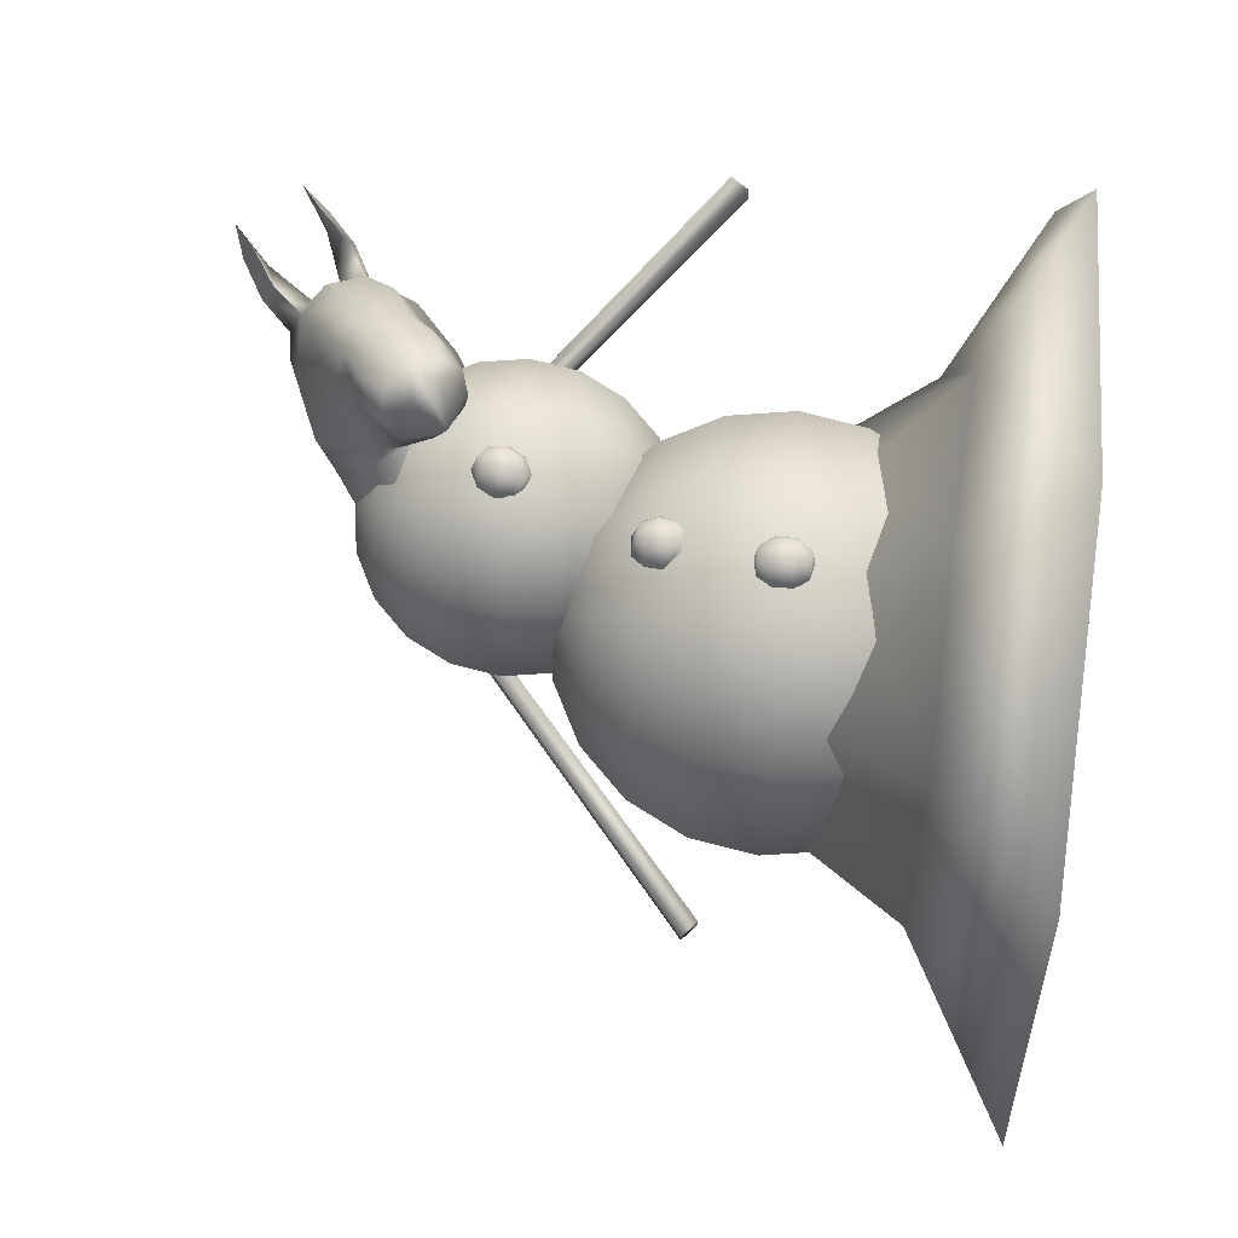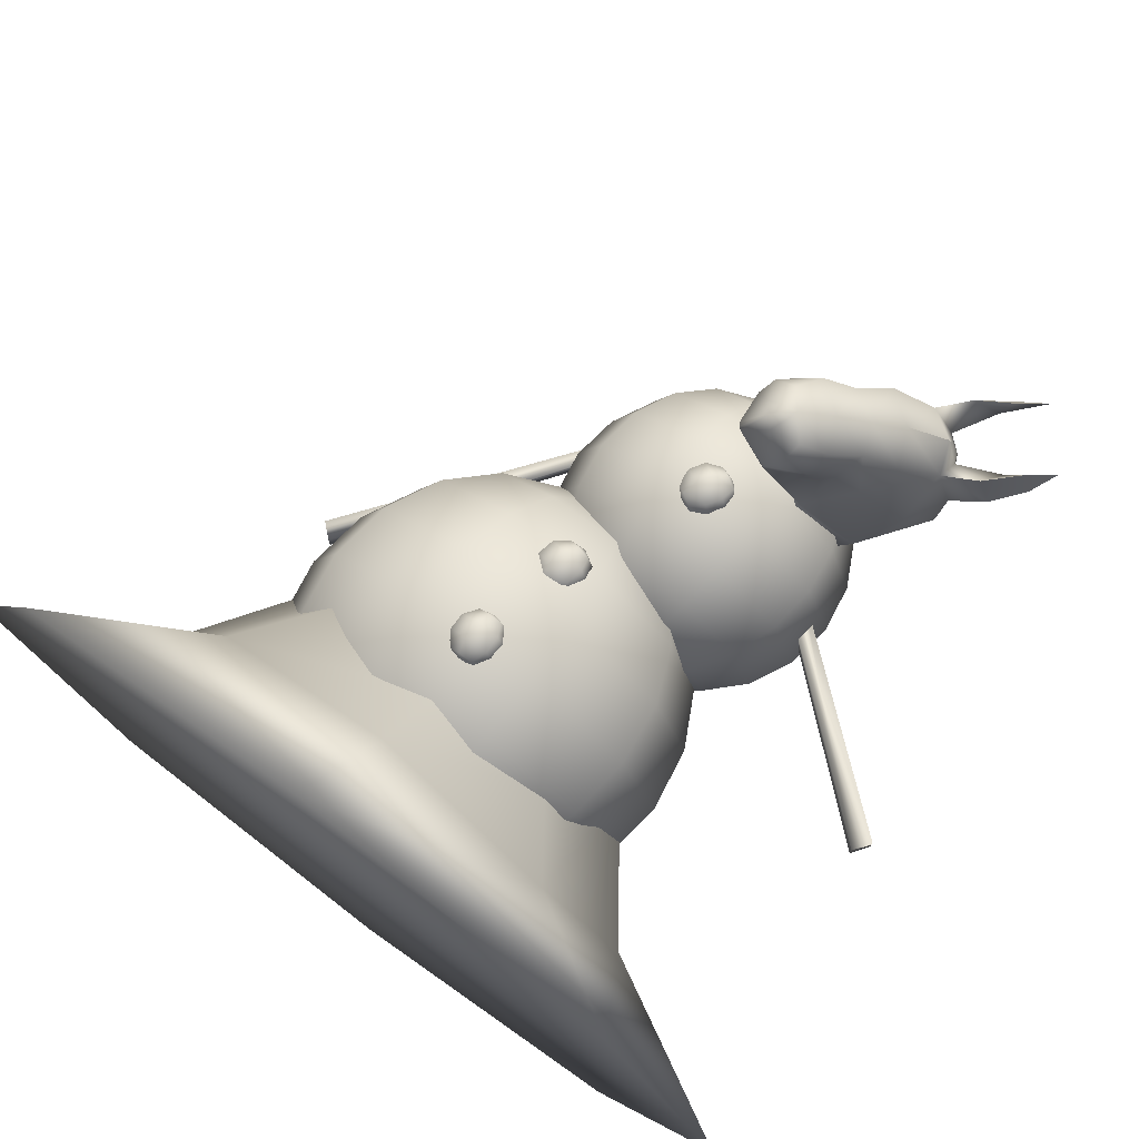
<metadata>
{"format":"obj","ext":"obj","renderer":"f3d","projection":"perspective","resolution":1024,"background":"white","views":[{"elev":71.8,"azim":-84.6,"up":"+Z"},{"elev":75.8,"azim":36.5,"up":"+Z"}]}
</metadata>
<code>
g default
v -4.806 4.567 -2.726
v 7.694 4.832 2.195
v -5.113 4.842 -2.726
v 7.928 5.171 2.195
v -5.113 4.842 -3.138
v 7.928 5.171 1.783
v -4.806 4.567 -3.138
v 7.694 4.832 1.783
v 1.914 8.525 0.206
v 1.914 8.525 -0.206
v 1.914 8.937 -0.206
v 1.914 8.937 0.206
v -0.9285 8.525 0.206
v -0.9285 8.525 -0.206
v -0.9285 8.937 -0.206
v -0.9285 8.937 0.206
v 3.809 8.525 0.206
v 3.809 8.937 0.206
v 3.809 8.937 -0.206
v 3.809 8.525 -0.206
g pCube1
f 12 9 17 18
f 11 12 18 19
f 10 11 19 20
f 9 10 20 17
f 2 8 6 4
f 7 1 3 5
f 13 14 10 9
f 14 15 11 10
f 15 16 12 11
f 16 13 9 12
f 7 14 13 1
f 5 15 14 7
f 3 16 15 5
f 1 13 16 3
f 18 17 2 4
f 19 18 4 6
f 20 19 6 8
f 17 20 8 2
g default
v 0.9012 8.292 1.201
v 1.643 8.59 -1.271
v 1.933 7.868 0.1832
v 4.966 11.46 3.024
v 5.302 11.47 1.951
v 4.345 10.8 4.003
v 3.115 9.591 2.453
v 4.297 9.822 1.476
v 4.55 10.64 0.5957
v 2.342 9.281 4.306
v 2.722 9.792 5.078
v 2.344 9.444 3.542
v 3.25 9.994 4.93
v 5.27 11.2 1.299
v 4.844 10.56 2.289
v 3.957 10.23 3.267
v 3.143 9.638 4.358
v 2.62 9.383 4.716
v 2.928 9.484 2.188
v 3.757 9.44 1.054
v 3.712 10.06 0.05478
v 5.019 11.97 2.522
v 6.459 12.38 2.45
v 6.731 12.83 2.846
v 6.194 12.4 2.951
v 5.934 11.83 2.194
v 5.921 12.3 2.68
v 5.632 11.83 2.989
v 2.618 9.539 3.011
v 3.47 10.02 3.826
v 3.714 10.47 4.478
v 2.319 9.343 3.949
v 2.149 9.681 5.171
v 1.636 9.518 4.552
v 1.802 9.605 3.992
v 2.041 9.75 3.538
v 2.312 9.918 3.022
v 1.223 9.291 -1.706
v 0.5399 8.739 1.426
v 4.719 12.12 3.078
v 4.94 12.29 2.008
v 4.014 11.55 4.057
v 2.489 10.31 2.497
v 4.069 11.59 0.501
v 1.577 9.578 4.552
v 2.358 10.21 5.273
v 1.931 9.863 3.537
v 2.945 10.68 4.981
v 4.84 12.21 1.235
v 2.349 10.2 2.231
v 3.138 10.84 -0.2221
v 4.924 12.28 2.193
v 4.789 12.17 2.88
v 2.188 10.07 3.027
v 3.46 11.1 4.528
v 1.958 9.885 5.211
v 1.718 9.692 4.004
v 0.1786 9.186 1.201
v 0.6253 9.85 -1.271
v -0.01929 10.28 0.1832
v 4.129 12.5 3.024
v 4.211 12.82 1.951
v 3.355 12.03 4.003
v 1.914 11.08 2.453
v 2.387 12.19 1.476
v 3.24 12.26 0.5957
v 1.448 10.39 4.306
v 2.027 10.65 5.078
v 1.608 10.35 3.542
v 2.336 11.13 4.93
v 3.94 12.85 1.299
v 3.225 12.57 2.289
v 2.719 11.77 3.267
v 1.965 11.1 4.358
v 1.606 10.64 4.716
v 1.77 10.92 2.188
v 1.901 11.74 1.054
v 2.515 11.58 0.05505
v 4.637 12.44 2.522
v 5.338 13.76 2.45
v 5.842 13.93 2.846
v 5.304 13.5 2.951
v 4.691 13.36 2.194
v 5.155 13.25 2.68
v 4.632 13.07 2.989
v 1.759 10.6 3.011
v 2.403 11.34 3.826
v 2.903 11.48 4.478
v 1.504 10.35 3.949
v 1.799 10.12 5.171
v 1.531 9.647 4.552
v 1.651 9.792 3.992
v 1.843 9.995 3.538
v 2.065 10.22 3.022
v 3.022 9.538 2.321
v 4.028 9.632 1.266
v 4.141 10.36 0.3266
v 3.871 11.43 -0.3304
v 2.879 11.92 0.3266
v 2.145 11.96 1.266
v 1.842 11 2.321
v 2.42 10.26 2.365
v 3.325 9.068 0.848
v 3.235 9.723 -0.1879
v 2.9 10.65 -0.8983
v 2.068 11.17 -0.1879
v 1.447 11.39 0.848
v 1.393 10.51 1.954
v 1.921 9.855 2.041
v 2.448 9.202 1.954
v 2.874 8.679 0.6326
v 2.719 9.356 -0.442
v 2.211 10.09 -0.7953
v 1.601 10.74 -0.442
v 0.9715 11.03 0.6326
v 0.9997 10.08 1.71
v 1.473 9.494 1.842
v 1.947 8.907 1.71
v 2.423 8.29 0.4169
v 2.203 8.988 -0.8279
v 1.846 9.794 -1.759
v 1.132 10.31 -0.7513
v 0.496 10.67 0.4169
v 0.6056 9.651 1.466
v 1.025 9.132 1.642
v 1.445 8.612 1.466
v 4.75 12.14 0.4263
v 5.059 11.04 0.9731
v 3.738 12.67 0.9731
v 2.496 5.616 -0.5485
v 2.029 5.616 -0.8875
v 1.452 5.616 -0.8875
v 0.9857 5.616 -0.5485
v 0.8074 5.616 0
v 0.9857 5.616 0.5485
v 1.452 5.616 0.8875
v 2.029 5.616 0.8875
v 2.496 5.616 0.5485
v 2.674 5.616 -0
v 3.177 6.045 -1.043
v 2.289 6.045 -1.688
v 1.192 6.045 -1.688
v 0.3046 6.045 -1.043
v -0.03444 6.045 0
v 0.3046 6.045 1.043
v 1.192 6.045 1.688
v 2.289 6.045 1.688
v 3.177 6.045 1.043
v 3.516 6.045 -0
v 3.717 6.713 -1.436
v 2.496 6.713 -2.324
v 0.9857 6.713 -2.324
v -0.2359 6.713 -1.436
v -0.7025 6.713 0
v -0.2359 6.713 1.436
v 0.9857 6.713 2.324
v 2.496 6.713 2.324
v 3.717 6.713 1.436
v 4.184 6.713 -0
v 4.064 7.555 -1.688
v 2.628 7.555 -2.732
v 0.8531 7.555 -2.732
v -0.583 7.555 -1.688
v -1.131 7.555 0
v -0.583 7.555 1.688
v 0.8531 7.555 2.732
v 2.628 7.555 2.732
v 4.064 7.555 1.688
v 4.613 7.555 -0
v 4.184 8.488 -1.775
v 2.674 8.488 -2.872
v 0.8074 8.488 -2.872
v -0.7025 8.488 -1.775
v -1.279 8.488 0
v -0.7025 8.488 1.775
v 0.8074 8.488 2.872
v 2.674 8.488 2.872
v 4.184 8.488 1.775
v 4.761 8.488 -0
v 4.064 9.421 -1.688
v 2.628 9.421 -2.732
v 0.8531 9.421 -2.732
v -0.583 9.421 -1.688
v -1.131 9.421 0
v -0.583 9.421 1.688
v 0.8531 9.421 2.732
v 2.628 9.421 2.732
v 4.064 9.421 1.688
v 4.613 9.421 -0
v 3.717 10.26 -1.436
v 2.496 10.26 -2.324
v 0.9857 10.26 -2.324
v -0.2359 10.26 -1.436
v -0.7025 10.26 0
v -0.2359 10.26 1.436
v 0.9857 10.26 2.324
v 2.496 10.26 2.324
v 3.717 10.26 1.436
v 4.184 10.26 -0
v 3.177 10.93 -1.043
v 2.289 10.93 -1.688
v 1.192 10.93 -1.688
v 0.3046 10.93 -1.043
v -0.03444 10.93 0
v 0.3046 10.93 1.043
v 1.192 10.93 1.688
v 2.289 10.93 1.688
v 3.177 10.93 1.043
v 3.516 10.93 -0
v 2.496 11.36 -0.5485
v 2.029 11.36 -0.8875
v 1.452 11.36 -0.8875
v 0.9857 11.36 -0.5485
v 0.8074 11.36 0
v 0.9857 11.36 0.5485
v 1.452 11.36 0.8875
v 2.029 11.36 0.8875
v 2.496 11.36 0.5485
v 2.674 11.36 -0
v 1.741 5.468 -0
v 1.741 11.51 -0
v 1.037 -0.3442 -0.7538
v 0.3963 -0.3442 -1.22
v -0.3963 -0.3442 -1.22
v -1.037 -0.3442 -0.7538
v -1.282 -0.3442 0
v -1.037 -0.3442 0.7538
v -0.3963 -0.3442 1.22
v 0.3963 -0.3442 1.22
v 1.037 -0.3442 0.7538
v 1.282 -0.3442 0
v 1.973 0.2452 -1.434
v 0.7538 0.2452 -2.32
v -0.7538 0.2452 -2.32
v -1.973 0.2452 -1.434
v -2.439 0.2452 0
v -1.973 0.2452 1.434
v -0.7538 0.2452 2.32
v 0.7538 0.2452 2.32
v 1.973 0.2452 1.434
v 2.439 0.2452 0
v 2.716 1.163 -1.973
v 1.037 1.163 -3.193
v -1.037 1.163 -3.193
v -2.716 1.163 -1.973
v -3.357 1.163 0
v -2.716 1.163 1.973
v -1.037 1.163 3.193
v 1.037 1.163 3.193
v 2.716 1.163 1.973
v 3.357 1.163 0
v 3.193 2.32 -2.32
v 1.22 2.32 -3.754
v -1.22 2.32 -3.754
v -3.193 2.32 -2.32
v -3.947 2.32 0
v -3.193 2.32 2.32
v -1.22 2.32 3.754
v 1.22 2.32 3.754
v 3.193 2.32 2.32
v 3.947 2.32 0
v 3.357 3.602 -2.439
v 1.282 3.602 -3.947
v -1.282 3.602 -3.947
v -3.357 3.602 -2.439
v -4.15 3.602 0
v -3.357 3.602 2.439
v -1.282 3.602 3.947
v 1.282 3.602 3.947
v 3.357 3.602 2.439
v 4.15 3.602 0
v 3.193 4.885 -2.32
v 1.22 4.885 -3.754
v -1.22 4.885 -3.754
v -3.193 4.885 -2.32
v -3.947 4.885 0
v -3.193 4.885 2.32
v -1.22 4.885 3.754
v 1.22 4.885 3.754
v 3.193 4.885 2.32
v 3.947 4.885 0
v 2.716 6.042 -1.973
v 1.037 6.042 -3.193
v -1.037 6.042 -3.193
v -2.716 6.042 -1.973
v -3.357 6.042 0
v -2.716 6.042 1.973
v -1.037 6.042 3.193
v 1.037 6.042 3.193
v 2.716 6.042 1.973
v 3.357 6.042 0
v 1.973 6.96 -1.434
v 0.7538 6.96 -2.32
v -0.7538 6.96 -2.32
v -1.973 6.96 -1.434
v -2.439 6.96 0
v -1.973 6.96 1.434
v -0.7538 6.96 2.32
v 0.7538 6.96 2.32
v 1.973 6.96 1.434
v 2.439 6.96 0
v 1.037 7.549 -0.7538
v 0.3963 7.549 -1.22
v -0.3963 7.549 -1.22
v -1.037 7.549 -0.7538
v -1.282 7.549 0
v -1.037 7.549 0.7538
v -0.3963 7.549 1.22
v 0.3963 7.549 1.22
v 1.037 7.549 0.7538
v 1.282 7.549 0
v 0 -0.5473 0
v 0 7.752 0
v 6.266 -0.9815 -6.266
v -0 -0.9815 -8.862
v -6.266 -0.9815 -6.266
v -8.862 -0.9815 -0
v -6.266 -0.9815 6.266
v -0 -0.9815 8.862
v 6.266 -0.9815 6.266
v 8.862 -0.9815 -0
v 3.686 0.9815 -3.555
v 0 0.9815 -5.178
v -3.686 0.9815 -3.555
v -5.213 0.9815 0.1318
v -3.686 0.9815 3.818
v 0 0.9815 5.345
v 3.686 0.6777 4.078
v 5.213 0.9815 0.1318
v 0 -0.9815 0
v 2.522 3.018 -2.522
v 0 2.556 -3.567
v -0 3.146 -0
v -2.522 3.018 -2.522
v -3.567 3.377 0
v -2.522 3.018 2.522
v 0 2.396 3.567
v 2.522 2.299 2.522
v 3.567 3.284 0
g pasted__pCube1group2
f 42 73 60 24
f 24 60 62 26
f 28 29 148
f 29 64 147 148
f 53 54 30 38
f 27 28 35 36
f 115 116 28 27
f 116 117 29 28
f 117 118 64 29
f 55 56 32 52
f 32 37 52
f 33 68 66 31
f 56 57 49 32
f 49 50 37 32
f 51 75 68 33
f 34 69 61 25
f 35 34 25 24
f 36 35 24 26
f 37 50 51 33
f 38 37 33 31
f 38 31 53
f 130 123 40 39
f 123 124 41 40
f 124 125 71 41
f 43 44 45
f 46 47 44 43
f 47 48 45 44
f 48 46 43 45
f 25 42 47 46
f 42 24 48 47
f 24 25 46 48
f 57 27 49
f 27 36 50 49
f 51 50 36 26
f 26 62 75 51
f 30 37 38
f 52 37 30
f 54 55 52 30
f 53 31 66 76
f 63 122 115 27
f 70 129 130 39
f 61 72 42 25
f 72 73 42
f 76 65 54 53
f 65 77 55 54
f 77 67 56 55
f 67 74 57 56
f 74 63 27 57
f 99 81 60 73
f 81 83 62 60
f 85 92 91 149
f 147 149 91 69
f 110 95 87 111
f 84 93 92 85
f 120 121 84 85
f 119 120 85 86
f 118 119 86 64
f 112 109 89 113
f 89 109 94
f 90 88 66 68
f 113 89 106 114
f 106 89 94 107
f 108 90 68 75
f 91 82 61 69
f 92 81 82 91
f 93 83 81 92
f 94 90 108 107
f 95 88 90 94
f 95 110 88
f 127 128 96 97
f 126 127 97 98
f 125 126 98 71
f 100 102 101
f 103 100 101 104
f 104 101 102 105
f 105 102 100 103
f 82 103 104 99
f 99 104 105 81
f 81 105 103 82
f 114 106 84
f 84 106 107 93
f 108 83 93 107
f 83 108 75 62
f 87 95 94
f 109 87 94
f 111 87 109 112
f 110 76 66 88
f 63 84 121 122
f 70 96 128 129
f 61 82 99 72
f 72 99 73
f 76 110 111 65
f 65 111 112 77
f 77 112 113 67
f 67 113 114 74
f 74 114 84 63
f 39 40 116 115
f 40 41 117 116
f 41 71 118 117
f 98 119 118 71
f 97 120 119 98
f 96 121 120 97
f 122 121 96 70
f 115 122 70 39
f 131 132 124 123
f 132 133 125 124
f 133 134 126 125
f 134 135 127 126
f 135 136 128 127
f 129 128 136 137
f 130 129 137 138
f 138 131 123 130
f 139 140 132 131
f 140 141 133 132
f 141 142 134 133
f 142 143 135 134
f 143 144 136 135
f 137 136 144 145
f 138 137 145 146
f 146 139 131 138
f 23 22 140 139
f 22 58 141 140
f 79 142 141 58
f 80 143 142 79
f 78 144 143 80
f 145 144 78 59
f 146 145 59 21
f 21 23 139 146
f 148 147 69 34
f 28 148 34 35
f 86 149 147 64
f 85 149 86
f 150 151 161 160
f 151 152 162 161
f 152 153 163 162
f 153 154 164 163
f 154 155 165 164
f 155 156 166 165
f 156 157 167 166
f 157 158 168 167
f 158 159 169 168
f 159 150 160 169
f 160 161 171 170
f 161 162 172 171
f 162 163 173 172
f 163 164 174 173
f 164 165 175 174
f 165 166 176 175
f 166 167 177 176
f 167 168 178 177
f 168 169 179 178
f 169 160 170 179
f 170 171 181 180
f 171 172 182 181
f 172 173 183 182
f 173 174 184 183
f 174 175 185 184
f 175 176 186 185
f 176 177 187 186
f 177 178 188 187
f 178 179 189 188
f 179 170 180 189
f 180 181 191 190
f 181 182 192 191
f 182 183 193 192
f 183 184 194 193
f 184 185 195 194
f 185 186 196 195
f 186 187 197 196
f 187 188 198 197
f 188 189 199 198
f 189 180 190 199
f 190 191 201 200
f 191 192 202 201
f 192 193 203 202
f 193 194 204 203
f 194 195 205 204
f 195 196 206 205
f 196 197 207 206
f 197 198 208 207
f 198 199 209 208
f 199 190 200 209
f 200 201 211 210
f 201 202 212 211
f 202 203 213 212
f 203 204 214 213
f 204 205 215 214
f 205 206 216 215
f 206 207 217 216
f 207 208 218 217
f 208 209 219 218
f 209 200 210 219
f 210 211 221 220
f 211 212 222 221
f 212 213 223 222
f 213 214 224 223
f 214 215 225 224
f 215 216 226 225
f 216 217 227 226
f 217 218 228 227
f 218 219 229 228
f 219 210 220 229
f 220 221 231 230
f 221 222 232 231
f 222 223 233 232
f 223 224 234 233
f 224 225 235 234
f 225 226 236 235
f 226 227 237 236
f 227 228 238 237
f 228 229 239 238
f 229 220 230 239
f 151 150 240
f 152 151 240
f 153 152 240
f 154 153 240
f 155 154 240
f 156 155 240
f 157 156 240
f 158 157 240
f 159 158 240
f 150 159 240
f 230 231 241
f 231 232 241
f 232 233 241
f 233 234 241
f 234 235 241
f 235 236 241
f 236 237 241
f 237 238 241
f 238 239 241
f 239 230 241
f 242 243 253 252
f 243 244 254 253
f 244 245 255 254
f 245 246 256 255
f 246 247 257 256
f 247 248 258 257
f 248 249 259 258
f 249 250 260 259
f 250 251 261 260
f 251 242 252 261
f 252 253 263 262
f 253 254 264 263
f 254 255 265 264
f 255 256 266 265
f 256 257 267 266
f 257 258 268 267
f 258 259 269 268
f 259 260 270 269
f 260 261 271 270
f 261 252 262 271
f 262 263 273 272
f 263 264 274 273
f 264 265 275 274
f 265 266 276 275
f 266 267 277 276
f 267 268 278 277
f 268 269 279 278
f 269 270 280 279
f 270 271 281 280
f 271 262 272 281
f 272 273 283 282
f 273 274 284 283
f 274 275 285 284
f 275 276 286 285
f 276 277 287 286
f 277 278 288 287
f 278 279 289 288
f 279 280 290 289
f 280 281 291 290
f 281 272 282 291
f 282 283 293 292
f 283 284 294 293
f 284 285 295 294
f 285 286 296 295
f 286 287 297 296
f 287 288 298 297
f 288 289 299 298
f 289 290 300 299
f 290 291 301 300
f 291 282 292 301
f 292 293 303 302
f 293 294 304 303
f 294 295 305 304
f 295 296 306 305
f 296 297 307 306
f 297 298 308 307
f 298 299 309 308
f 299 300 310 309
f 300 301 311 310
f 301 292 302 311
f 302 303 313 312
f 303 304 314 313
f 304 305 315 314
f 305 306 316 315
f 306 307 317 316
f 307 308 318 317
f 308 309 319 318
f 309 310 320 319
f 310 311 321 320
f 311 302 312 321
f 312 313 323 322
f 313 314 324 323
f 314 315 325 324
f 315 316 326 325
f 316 317 327 326
f 317 318 328 327
f 318 319 329 328
f 319 320 330 329
f 320 321 331 330
f 321 312 322 331
f 243 242 332
f 244 243 332
f 245 244 332
f 246 245 332
f 247 246 332
f 248 247 332
f 249 248 332
f 250 249 332
f 251 250 332
f 242 251 332
f 322 323 333
f 323 324 333
f 324 325 333
f 325 326 333
f 326 327 333
f 327 328 333
f 328 329 333
f 329 330 333
f 330 331 333
f 331 322 333
f 334 335 343 342
f 335 336 344 343
f 336 337 345 344
f 337 338 346 345
f 338 339 347 346
f 339 340 348 347
f 340 341 349 348
f 341 334 342 349
f 335 334 350
f 336 335 350
f 337 336 350
f 338 337 350
f 339 338 350
f 340 339 350
f 341 340 350
f 334 341 350
f 351 352 353
f 352 354 353
f 354 355 353
f 355 356 353
f 356 357 353
f 357 358 353
f 358 359 353
f 359 351 353
f 342 343 352 351
f 343 344 354 352
f 344 345 355 354
f 345 346 356 355
f 346 347 357 356
f 347 348 358 357
f 348 349 359 358
f 349 342 351 359
g default
v 0.461 5.277 2.865
v 0.1886 5.339 2.802
v -0.02991 5.388 2.98
v -0.02991 5.388 3.267
v 0.1886 5.339 3.446
v 0.461 5.277 3.382
v 0.5822 5.249 3.124
v 0.6472 5.523 2.706
v 0.2064 5.623 2.603
v -0.1471 5.703 2.892
v -0.1471 5.703 3.355
v 0.2064 5.623 3.645
v 0.6472 5.523 3.541
v 0.8434 5.478 3.124
v 0.724 5.861 2.706
v 0.2833 5.961 2.603
v -0.07024 6.042 2.892
v -0.07024 6.042 3.355
v 0.2833 5.961 3.645
v 0.724 5.861 3.541
v 0.9202 5.817 3.124
v 0.6621 6.163 2.865
v 0.3897 6.225 2.802
v 0.1712 6.275 2.98
v 0.1712 6.275 3.267
v 0.3897 6.225 3.446
v 0.6621 6.163 3.382
v 0.7834 6.136 3.124
v 0.2365 5.218 3.124
v 0.4851 6.314 3.124
v 0.2059 3.209 3.467
v -0.07348 3.209 3.404
v -0.2975 3.209 3.582
v -0.2975 3.209 3.869
v -0.07348 3.209 4.047
v 0.2059 3.209 3.984
v 0.3302 3.209 3.725
v 0.3331 3.49 3.308
v -0.1189 3.49 3.205
v -0.4814 3.49 3.494
v -0.4814 3.49 3.957
v -0.1189 3.49 4.246
v 0.3331 3.49 4.143
v 0.5343 3.49 3.725
v 0.3331 3.838 3.308
v -0.1189 3.838 3.205
v -0.4814 3.838 3.494
v -0.4814 3.838 3.957
v -0.1189 3.838 4.246
v 0.3331 3.838 4.143
v 0.5343 3.838 3.725
v 0.2059 4.118 3.467
v -0.07348 4.118 3.404
v -0.2975 4.118 3.582
v -0.2975 4.118 3.869
v -0.07348 4.118 4.047
v 0.2059 4.118 3.984
v 0.3302 4.118 3.725
v 0 3.102 3.725
v 0 4.226 3.725
v 1.522 8.183 2.419
v 1.283 8.329 2.355
v 1.092 8.445 2.534
v 1.092 8.445 2.82
v 1.283 8.329 2.999
v 1.522 8.183 2.935
v 1.628 8.119 2.677
v 1.776 8.357 2.259
v 1.39 8.592 2.156
v 1.081 8.781 2.445
v 1.081 8.781 2.909
v 1.39 8.592 3.198
v 1.776 8.357 3.095
v 1.948 8.253 2.677
v 1.957 8.654 2.259
v 1.571 8.889 2.156
v 1.261 9.077 2.445
v 1.261 9.077 2.909
v 1.571 8.889 3.198
v 1.957 8.654 3.095
v 2.129 8.549 2.677
v 1.994 8.96 2.419
v 1.756 9.105 2.355
v 1.564 9.222 2.534
v 1.564 9.222 2.82
v 1.756 9.105 2.999
v 1.994 8.96 2.935
v 2.1 8.895 2.677
v 1.29 8.199 2.677
v 1.874 9.159 2.677
g pasted__pSphere2
f 360 361 368 367
f 361 362 369 368
f 362 363 370 369
f 363 364 371 370
f 364 365 372 371
f 365 366 373 372
f 366 360 367 373
f 367 368 375 374
f 368 369 376 375
f 369 370 377 376
f 370 371 378 377
f 371 372 379 378
f 372 373 380 379
f 373 367 374 380
f 374 375 382 381
f 375 376 383 382
f 376 377 384 383
f 377 378 385 384
f 378 379 386 385
f 379 380 387 386
f 380 374 381 387
f 361 360 388
f 362 361 388
f 363 362 388
f 364 363 388
f 365 364 388
f 366 365 388
f 360 366 388
f 381 382 389
f 382 383 389
f 383 384 389
f 384 385 389
f 385 386 389
f 386 387 389
f 387 381 389
f 390 391 398 397
f 391 392 399 398
f 392 393 400 399
f 393 394 401 400
f 394 395 402 401
f 395 396 403 402
f 396 390 397 403
f 397 398 405 404
f 398 399 406 405
f 399 400 407 406
f 400 401 408 407
f 401 402 409 408
f 402 403 410 409
f 403 397 404 410
f 404 405 412 411
f 405 406 413 412
f 406 407 414 413
f 407 408 415 414
f 408 409 416 415
f 409 410 417 416
f 410 404 411 417
f 391 390 418
f 392 391 418
f 393 392 418
f 394 393 418
f 395 394 418
f 396 395 418
f 390 396 418
f 411 412 419
f 412 413 419
f 413 414 419
f 414 415 419
f 415 416 419
f 416 417 419
f 417 411 419
f 420 421 428 427
f 421 422 429 428
f 422 423 430 429
f 423 424 431 430
f 424 425 432 431
f 425 426 433 432
f 426 420 427 433
f 427 428 435 434
f 428 429 436 435
f 429 430 437 436
f 430 431 438 437
f 431 432 439 438
f 432 433 440 439
f 433 427 434 440
f 434 435 442 441
f 435 436 443 442
f 436 437 444 443
f 437 438 445 444
f 438 439 446 445
f 439 440 447 446
f 440 434 441 447
f 421 420 448
f 422 421 448
f 423 422 448
f 424 423 448
f 425 424 448
f 426 425 448
f 420 426 448
f 441 442 449
f 442 443 449
f 443 444 449
f 444 445 449
f 445 446 449
f 446 447 449
f 447 441 449

</code>
